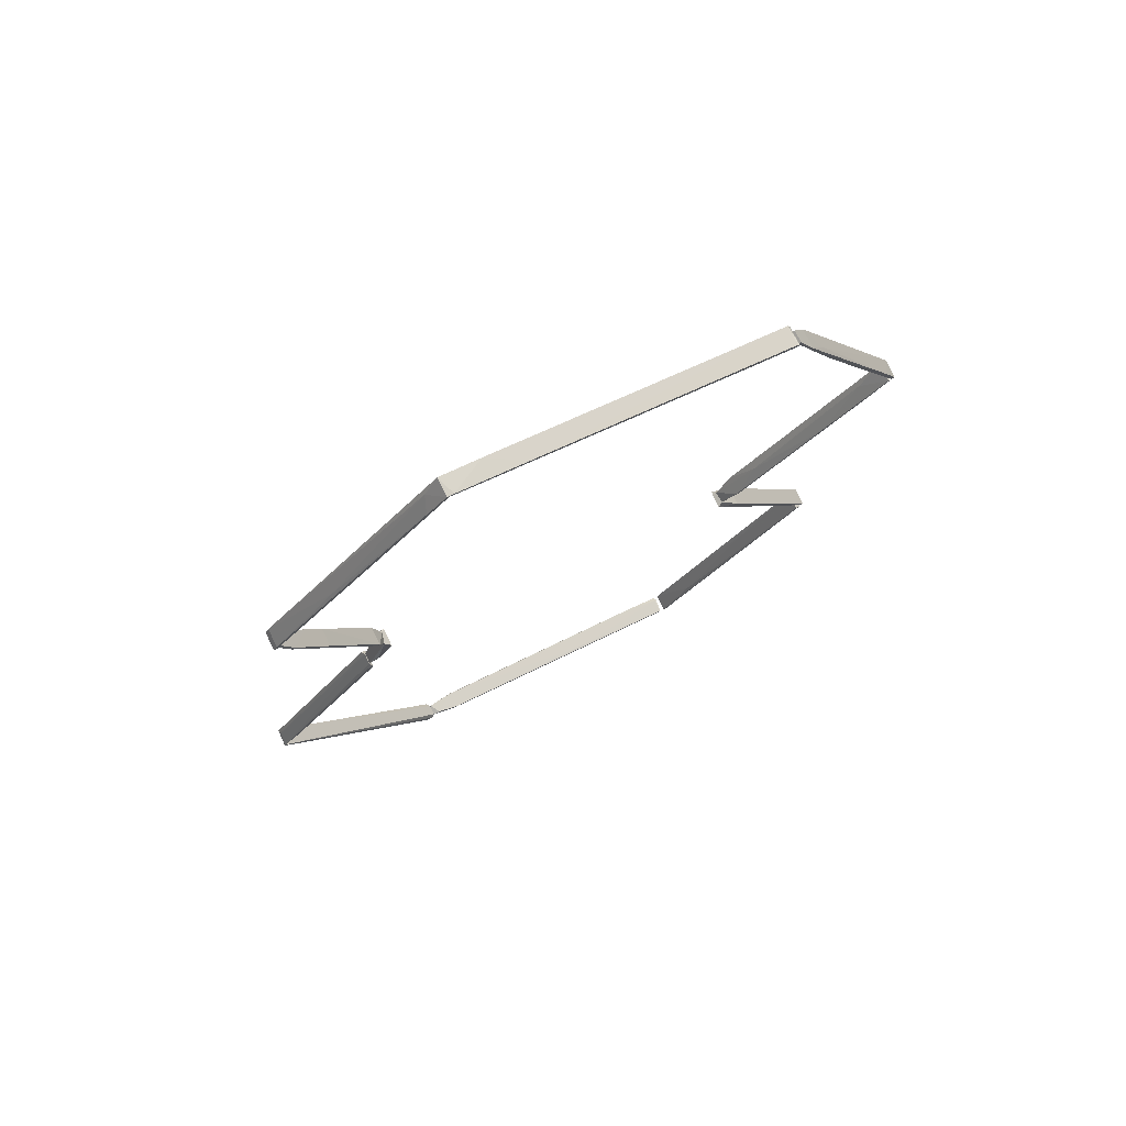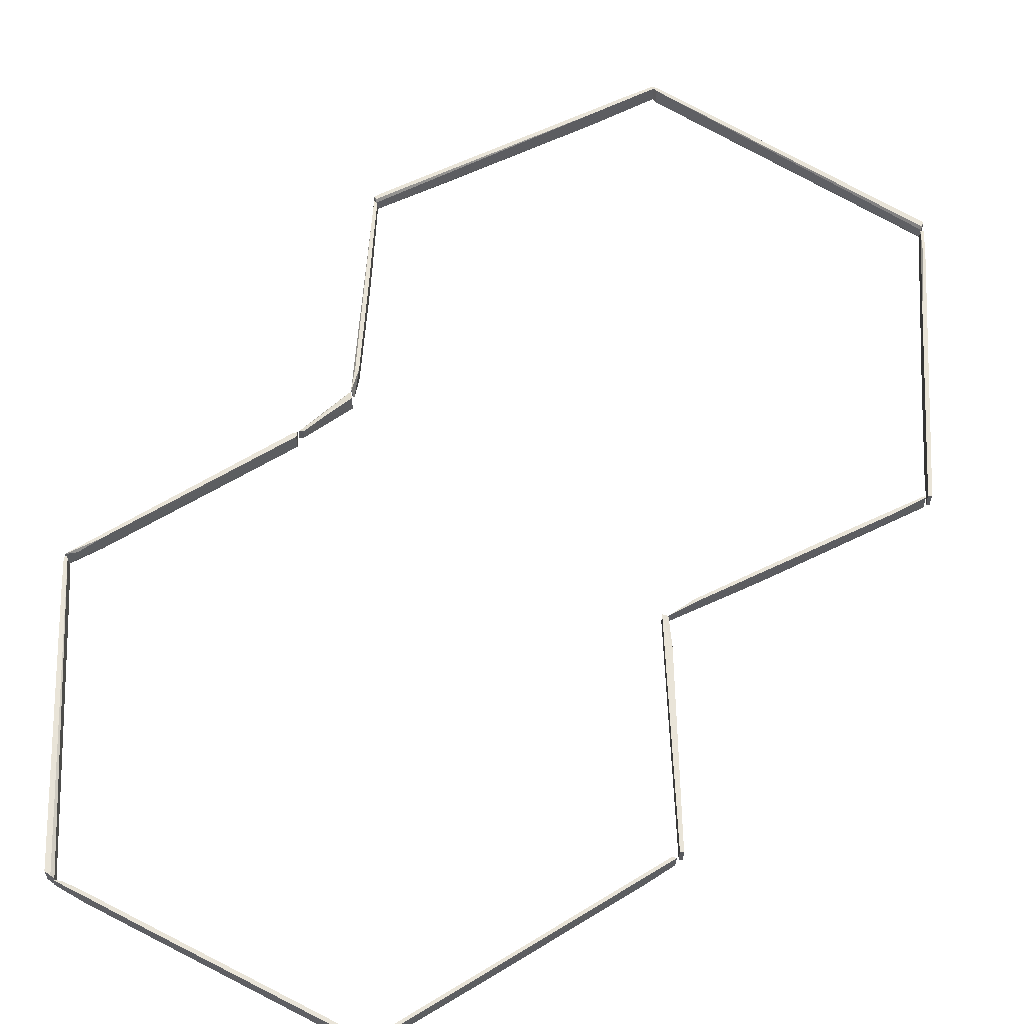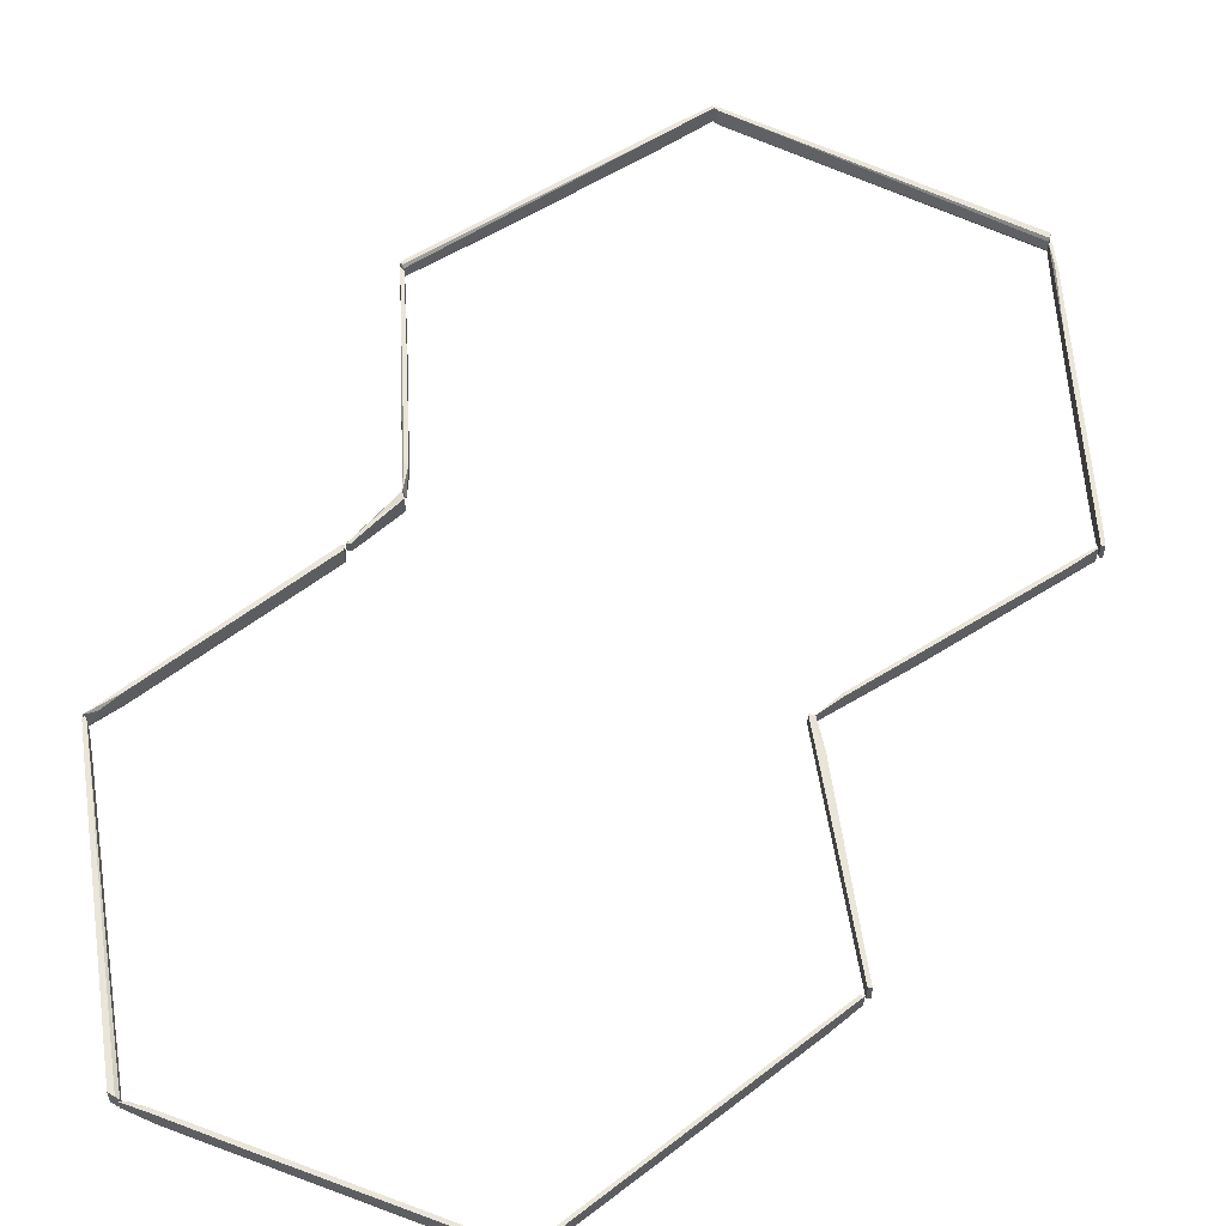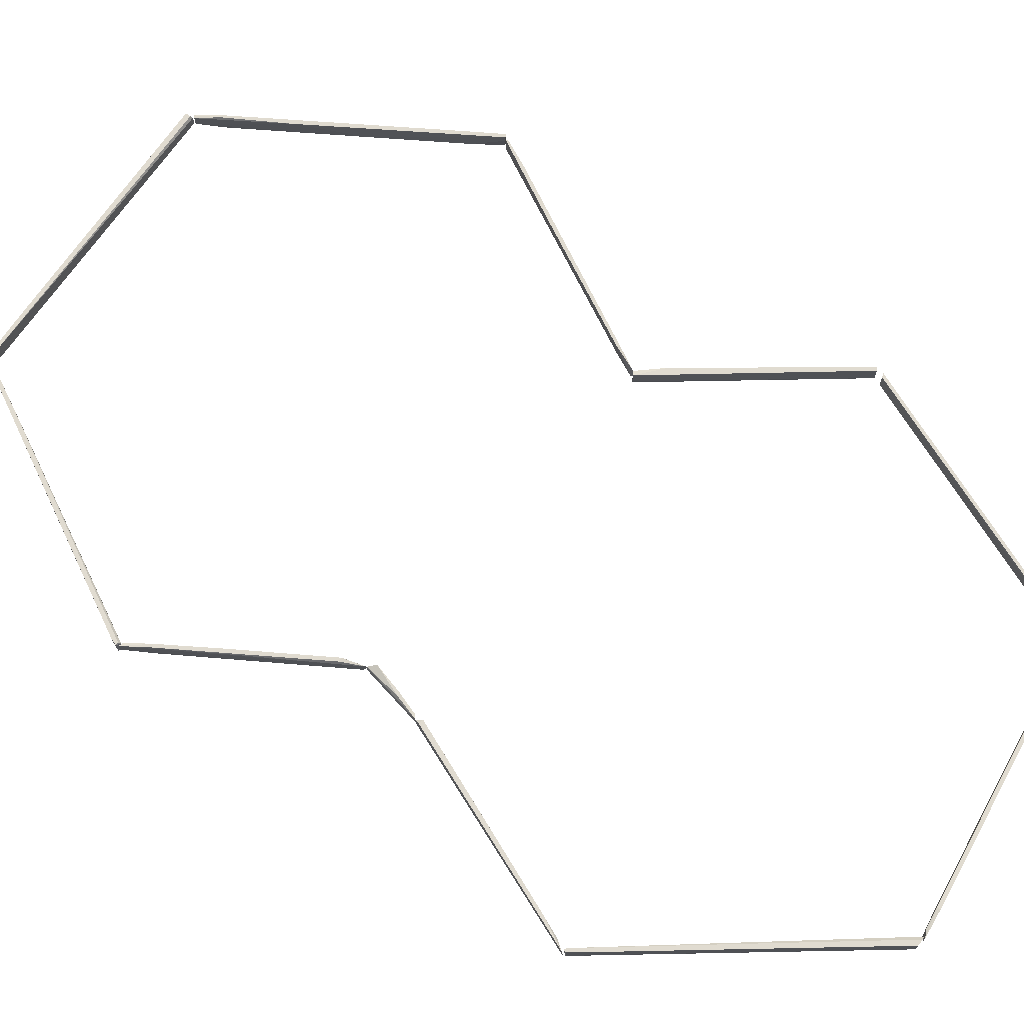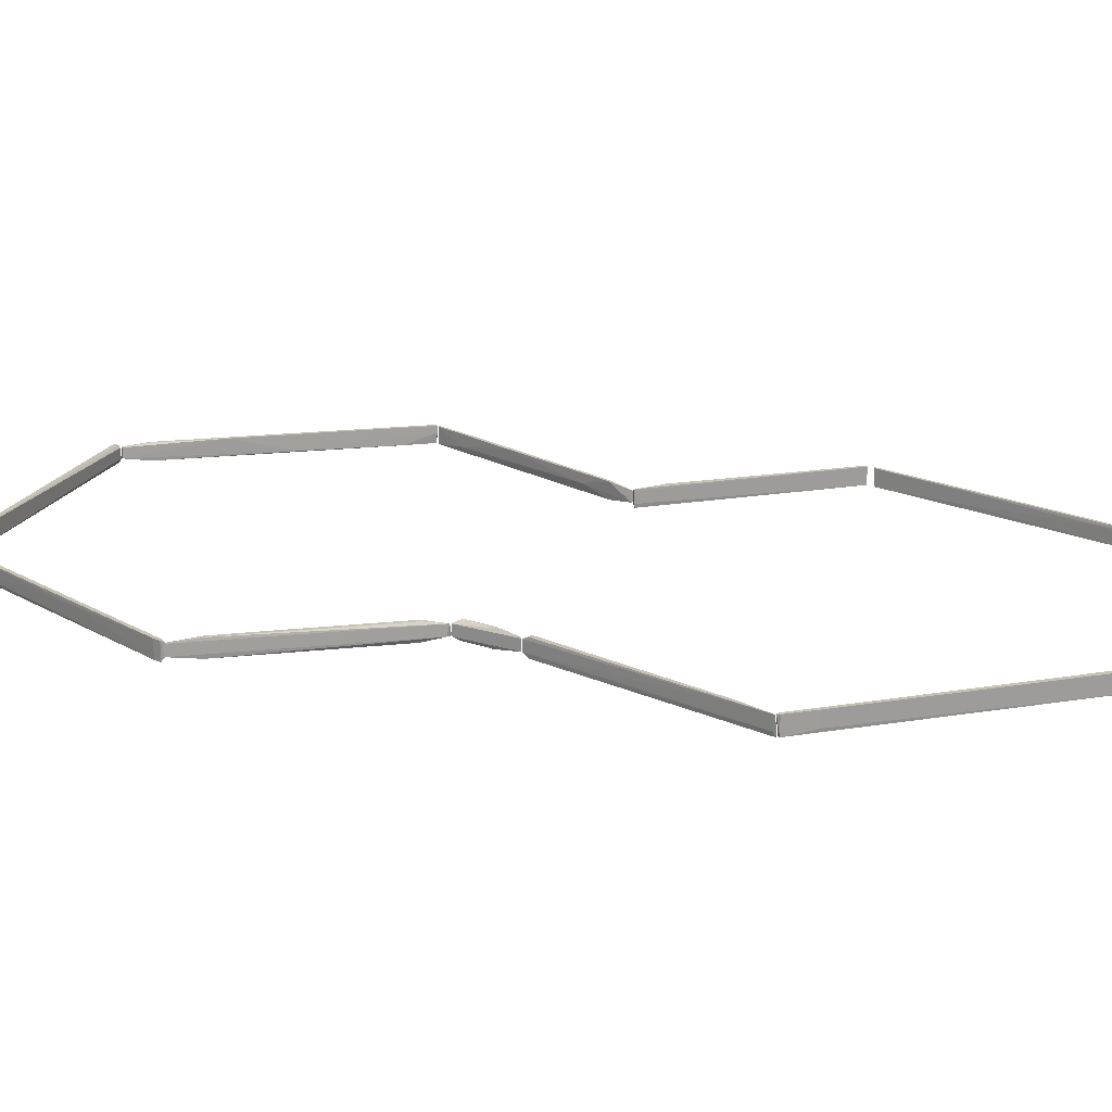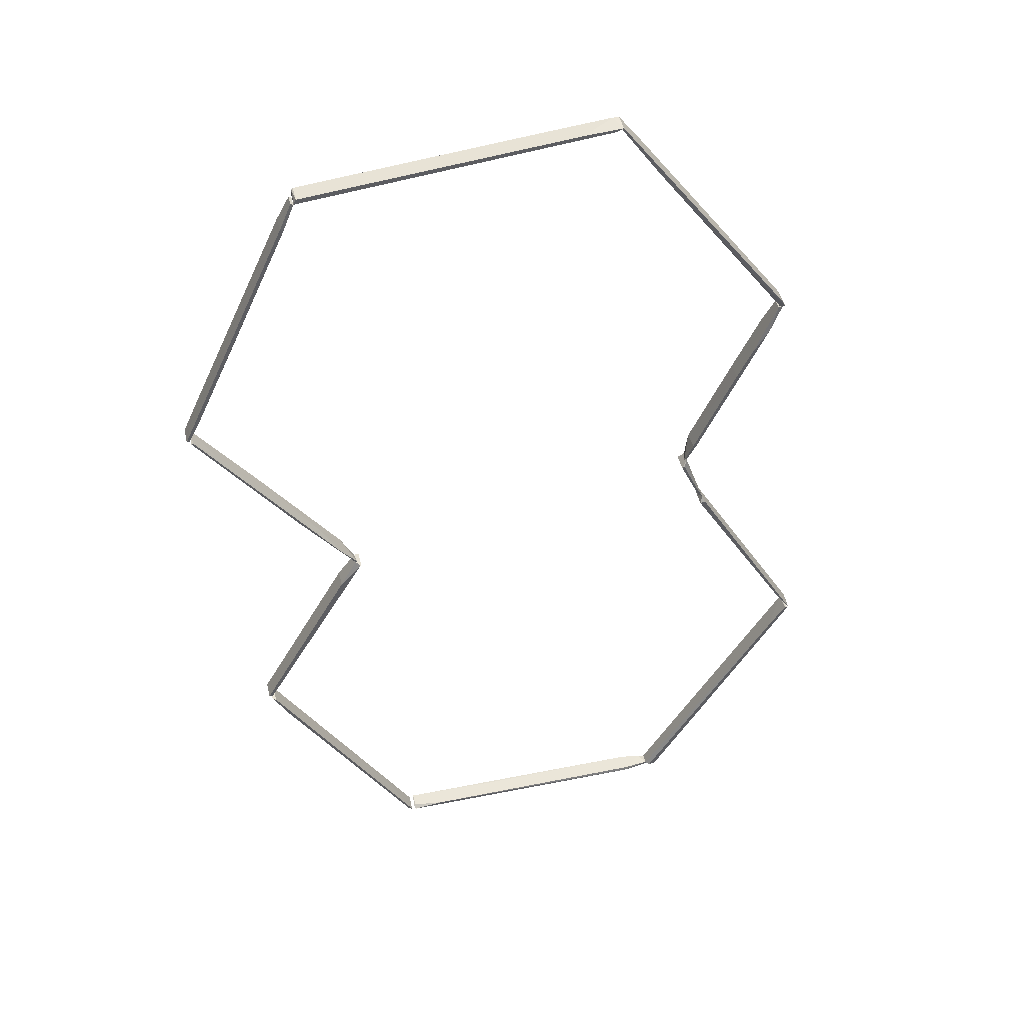
<metadata>
{"format":"obj","ext":"obj","renderer":"f3d","projection":"perspective","resolution":1024,"background":"white","views":[{"elev":78.2,"azim":154.6,"up":"+Z"},{"elev":59.8,"azim":-152.2,"up":"+Y"},{"elev":57.7,"azim":-158.8,"up":"+Y"},{"elev":70.0,"azim":118.7,"up":"+Y"},{"elev":18.9,"azim":102.1,"up":"+Y"},{"elev":46.8,"azim":-12.8,"up":"+Z"}]}
</metadata>
<code>
v 24.08 -0.2795 -0.8151
v 36.69 -1.509 -23.91
v 36.69 -0.2795 -23.91
v 23.79 0.0559 -1.564
v 23.79 -1.956 -1.564
v 37.62 -1.956 -25.03
v 37.65 0.05588 -24.88
v 24.38 -1.956 -1.428
v 24.38 0.0559 -1.428
v 31.21 -0.2795 -14.51
v 24.08 -1.509 -0.8151
v 35.34 0.05589 -21.58
v 35.4 -1.956 -21.67
v 37.45 -1.509 -24.6
v 31.21 -1.509 -14.51
f 13 5 15
f 1 4 5
f 2 3 6
f 6 3 7
f 5 6 8
f 4 1 9
f 7 4 9
f 1 7 9
f 3 2 10
f 5 4 10
f 1 5 11
f 7 1 11
f 5 8 11
f 7 3 12
f 4 7 12
f 3 10 12
f 10 4 12
f 2 6 13
f 6 5 13
f 6 7 14
f 8 6 14
f 7 11 14
f 11 8 14
f 10 2 15
f 5 10 15
f 2 13 15
v -14.66 -1.621 -55.21
v 19.42 -0.2795 -55.37
v 19.42 -1.509 -55.37
v 18.51 -0.2795 -55.05
v -14.47 0.05588 -55.49
v -14.48 0.05588 -55.08
v 16.18 -1.844 -55.04
v -10.78 -1.956 -55.5
v 8.316 0.05588 -55.5
v -10.79 -1.956 -55.09
v 16.19 -1.956 -55.44
v 16.18 0.05588 -55.04
v -2.915 -0.1679 -55.04
v -14.47 -1.956 -55.49
v 16.19 0.05588 -55.44
v -14.48 -1.509 -55.08
v 19.22 -1.509 -55.09
f 22 26 32
f 20 16 21
f 20 21 24
f 23 20 24
f 25 23 26
f 17 18 26
f 23 24 26
f 22 25 26
f 19 17 27
f 22 19 27
f 24 21 27
f 27 21 28
f 22 27 28
f 16 20 29
f 20 23 29
f 23 25 29
f 17 26 30
f 26 24 30
f 27 17 30
f 24 27 30
f 21 16 31
f 25 22 31
f 28 21 31
f 22 28 31
f 16 29 31
f 29 25 31
f 18 17 32
f 17 19 32
f 19 22 32
f 26 18 32
v -26.18 -1.509 -35.84
v -15.41 -0.6151 -55.31
v -15.41 0.05588 -55.31
v -32.48 0.0559 -25.65
v -30.58 -1.956 -28.96
v -32.01 0.0559 -25.74
v -15.01 -1.956 -55.31
v -15.01 0.05588 -55.31
v -32.01 -1.956 -25.74
v -15.38 -1.956 -55.16
v -21.18 -1.844 -45.31
v -18.5 -0.2795 -49.15
v -32.42 -1.621 -25.75
v -23.15 -0.2795 -41.91
f 43 37 46
f 35 36 38
f 34 35 39
f 35 38 40
f 39 35 40
f 33 38 41
f 38 36 41
f 39 33 41
f 37 39 41
f 34 39 42
f 39 37 42
f 34 42 43
f 42 37 43
f 38 33 44
f 33 39 44
f 40 38 44
f 39 40 44
f 36 37 45
f 41 36 45
f 37 41 45
f 35 34 46
f 36 35 46
f 37 36 46
f 34 43 46
v 37.4 0.05588 -24.92
v 20.44 0.05588 -55.07
v 20.44 -1.956 -55.07
v 19.29 -0.2795 -55.19
v 35.18 -1.956 -28.38
v 37.5 -1.956 -25.26
v 19.29 -1.509 -55.19
v 35.74 0.05588 -28.4
v 37.12 0.05588 -25.11
v 19.69 -1.956 -55.18
v 19.69 0.05588 -55.18
v 37.22 -1.956 -25.05
v 35.74 -1.621 -28.4
v 37.5 0.05588 -25.26
f 52 54 60
f 51 49 52
f 51 50 53
f 48 47 54
f 49 48 54
f 47 48 55
f 50 51 55
f 48 49 56
f 49 51 56
f 53 50 56
f 51 53 56
f 55 48 57
f 50 55 57
f 48 56 57
f 56 50 57
f 51 52 58
f 52 47 58
f 47 55 58
f 55 51 58
f 52 49 59
f 49 54 59
f 54 52 59
f 47 52 60
f 54 47 60
v 28.44 -1.956 22.98
v 21.66 -0.2795 6.361
v 21.77 -0.2795 6.582
v 30.01 0.05591 26.39
v 31.84 -1.509 29.44
v 22.19 -1.956 8.919
v 22.1 0.05591 8.854
v 21.77 -1.509 6.582
v 30.39 0.05591 26.25
v 30.39 -1.956 26.25
v 31.31 -1.509 29.21
v 31.84 -0.2795 29.44
v 22.59 -1.956 8.927
v 21.32 -1.509 6.261
v 22.59 0.05591 8.927
v 26.88 -1.956 19.56
v 26.88 0.05591 19.56
v 31.31 -0.2795 29.21
f 71 72 78
f 62 63 68
f 63 65 68
f 67 64 69
f 61 66 70
f 68 65 70
f 64 61 71
f 61 70 71
f 70 65 71
f 65 63 72
f 69 64 72
f 63 69 72
f 71 65 72
f 70 66 73
f 68 70 73
f 66 67 74
f 67 62 74
f 62 68 74
f 73 66 74
f 68 73 74
f 63 62 75
f 62 67 75
f 69 63 75
f 67 69 75
f 66 61 76
f 67 66 76
f 67 76 77
f 61 64 77
f 64 67 77
f 76 61 77
f 64 71 78
f 72 64 78
v 11.5 -1.956 58.32
v 31.95 0.05591 29.67
v 31.95 -1.956 29.67
v 31.49 -0.2795 29.35
v 11.22 0.05593 58.13
v 15.71 -1.956 51.72
v 13.64 0.05593 55.46
v 31.49 -1.509 29.35
v 31.53 -1.956 30.47
v 31.53 0.05591 30.47
v 13.06 -1.509 56.28
v 31.61 0.05591 29.57
v 11.31 -1.956 58.19
v 26.78 -1.956 36.28
v 15.77 0.05593 51.63
v 11.5 0.05593 58.32
v 24.33 -0.2795 40.56
f 89 87 95
f 80 81 82
f 81 79 84
f 80 83 85
f 82 81 86
f 79 81 87
f 81 80 87
f 80 85 88
f 87 80 88
f 79 87 89
f 80 82 90
f 83 80 90
f 79 83 91
f 84 79 91
f 83 84 91
f 81 84 92
f 86 81 92
f 84 86 92
f 84 83 93
f 82 86 93
f 86 84 93
f 90 82 93
f 83 90 93
f 83 79 94
f 85 83 94
f 79 89 94
f 89 85 94
f 88 85 95
f 87 88 95
f 85 89 95
v -20.17 -0.2795 -2.304
v -32.43 0.0559 -24.94
v -32.43 -1.956 -24.94
v -19.69 -0.1678 -2.79
v -22.18 -1.956 -5.484
v -19.67 -1.956 -2.634
v -32.81 0.0559 -24.79
v -32.81 -1.956 -24.79
v -22.18 0.05591 -5.484
v -19.58 0.05591 -2.571
v -20.17 -1.509 -2.304
v -19.58 -1.509 -2.571
f 106 101 107
f 98 97 99
f 100 98 101
f 97 98 102
f 100 102 103
f 98 100 103
f 102 98 103
f 100 96 104
f 97 102 104
f 102 100 104
f 99 97 105
f 97 104 105
f 104 96 105
f 96 100 106
f 100 101 106
f 105 96 106
f 105 106 107
f 98 99 107
f 101 98 107
f 99 105 107
v -23.63 0.05594 54.9
v 11.49 0.05593 58.32
v 11.49 -1.956 58.32
v -23.67 -0.2795 54.18
v -23.44 -1.956 55.03
v 10.78 -1.956 57.97
v -23.67 -1.509 54.18
v 10.78 0.05593 57.97
v 3.347 0.05593 57.67
v 7.185 -1.956 58.04
v -23.71 -1.956 54.43
v -23.44 0.05594 55.03
v -23.55 0.05594 54.4
v 10.77 0.05593 58.37
f 117 110 121
f 110 112 113
f 109 110 113
f 111 113 114
f 108 109 115
f 109 113 115
f 113 111 115
f 109 108 116
f 116 112 117
f 112 110 117
f 108 111 118
f 112 108 118
f 113 112 118
f 111 114 118
f 114 113 118
f 108 112 119
f 116 108 119
f 112 116 119
f 111 108 120
f 108 115 120
f 115 111 120
f 110 109 121
f 109 116 121
f 116 117 121
v -37.78 -1.956 22.48
v -21.69 0.05591 0.4542
v -21.96 0.05591 0.262
v -21.78 -1.956 0.3901
v -37.6 0.05593 22.61
v -35.26 -1.397 19.46
v -35.63 0.05592 19.21
v -20.17 -1.509 -2.303
v -35.63 -1.397 19.21
v -37.6 -1.956 22.61
v -24.06 -1.062 3.844
v -30.88 0.05592 13.39
v -26.48 -1.956 6.519
v -20.17 -0.2795 -2.303
v -19.99 -1.509 -2.175
v -37.78 0.05593 22.48
f 126 128 137
f 123 124 126
f 126 124 128
f 128 129 130
f 122 128 130
f 122 125 131
f 126 122 131
f 127 126 131
f 127 131 132
f 131 125 132
f 123 126 133
f 126 127 133
f 127 132 133
f 132 123 133
f 125 122 134
f 129 125 134
f 130 129 134
f 122 130 134
f 124 123 135
f 128 124 135
f 129 128 135
f 129 135 136
f 125 129 136
f 123 132 136
f 132 125 136
f 135 123 136
f 122 126 137
f 128 122 137
v -25.04 0.05594 51.45
v -37.88 0.05593 22.82
v -37.88 -0.7266 22.82
v -36.67 0.05593 26.54
v -25.38 -1.956 51.35
v -25 -1.956 51.2
v -38.26 -1.956 22.97
v -25.38 0.05594 51.35
v -36.32 -1.956 26.24
v -28.22 0.05593 43.9
v -23.7 -0.2795 54.02
v -31.5 -1.844 36.7
v -23.99 -1.509 54.23
v -38.26 0.05593 22.97
v -23.7 -1.509 54.02
v -27.07 -0.503 47.71
v -23.99 -0.2795 54.23
v -37.95 -1.956 22.91
f 146 144 155
f 138 139 141
f 139 140 144
f 143 142 144
f 138 141 145
f 143 144 146
f 139 138 147
f 147 138 148
f 140 139 149
f 146 140 149
f 143 146 149
f 139 147 149
f 142 143 150
f 145 142 150
f 141 139 151
f 139 144 151
f 144 141 151
f 147 148 152
f 143 149 152
f 149 147 152
f 150 143 152
f 148 150 152
f 141 144 153
f 144 142 153
f 145 141 153
f 142 145 153
f 138 145 154
f 148 138 154
f 145 150 154
f 150 148 154
f 144 140 155
f 140 146 155
v 21.27 -1.956 5.545
v 23.58 -1.509 -0.4807
v 23.58 -0.2795 -0.4807
v 21.63 -1.509 6.204
v 21 0.0559 5.353
v 21.63 -0.2795 6.204
v 24.02 -1.509 -0.7191
v 21 -1.956 5.353
v 24.02 -0.2795 -0.7191
v 22.47 0.0559 1.882
v 22.81 -1.956 1.983
v 22.87 0.0559 1.891
f 164 165 167
f 160 159 161
f 161 159 162
f 157 158 162
f 156 159 163
f 159 160 163
f 161 162 164
f 162 158 164
f 158 157 165
f 163 160 165
f 157 163 165
f 164 158 165
f 159 156 166
f 162 159 166
f 157 162 166
f 156 163 166
f 163 157 166
f 160 161 167
f 161 164 167
f 165 160 167

</code>
